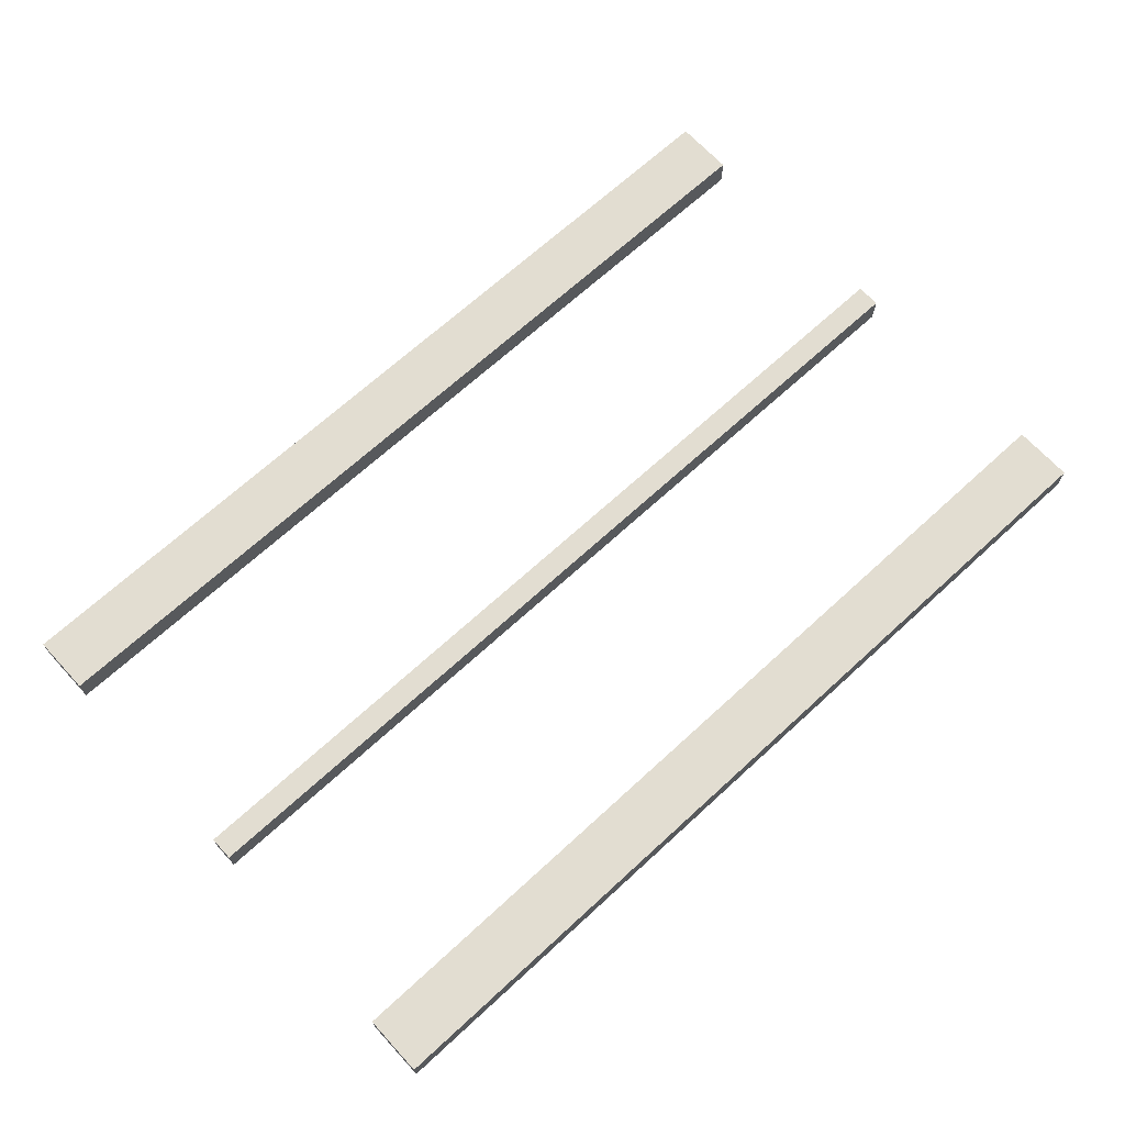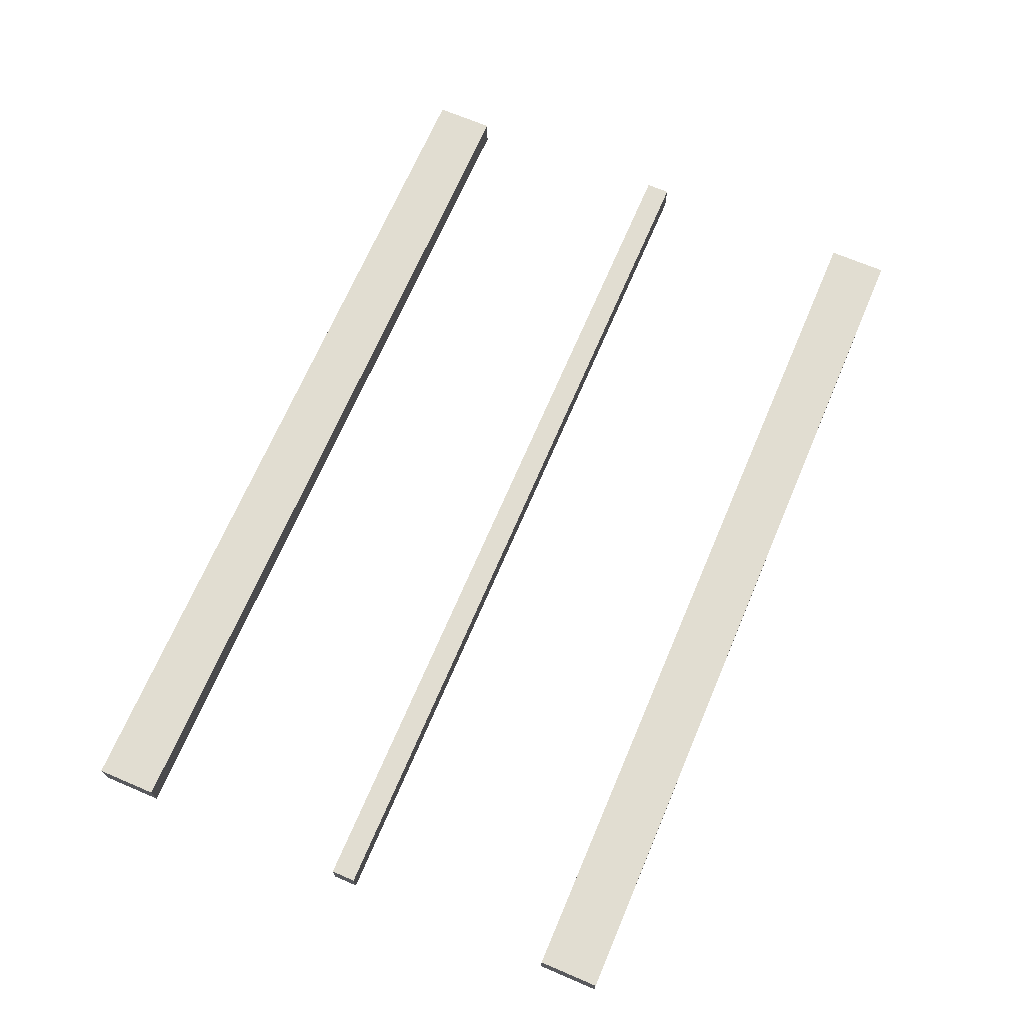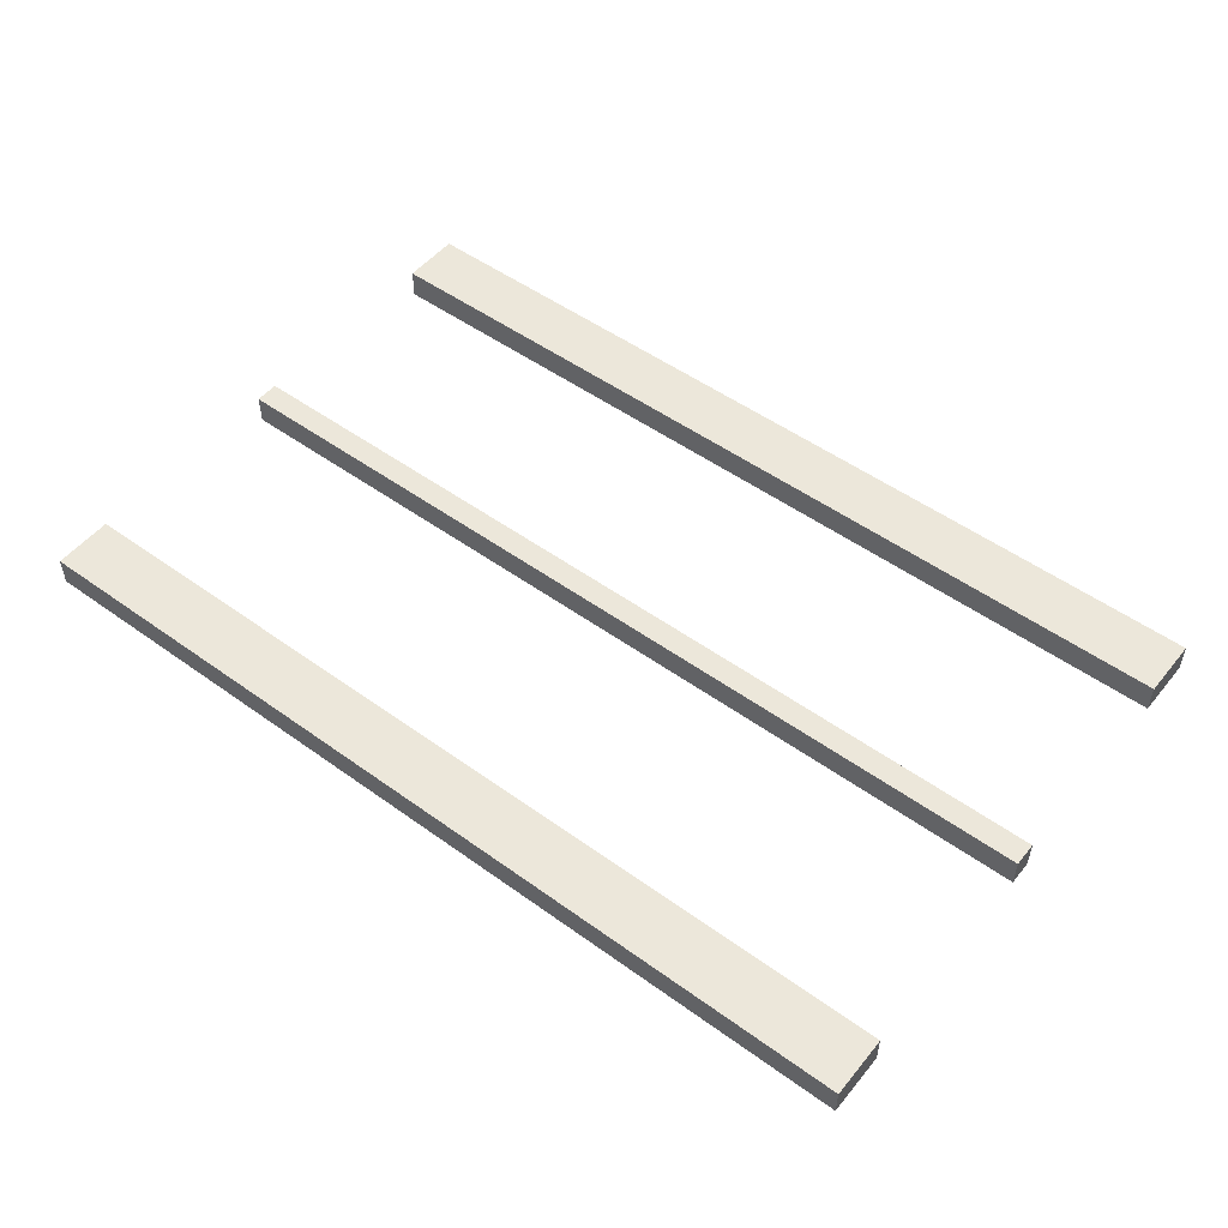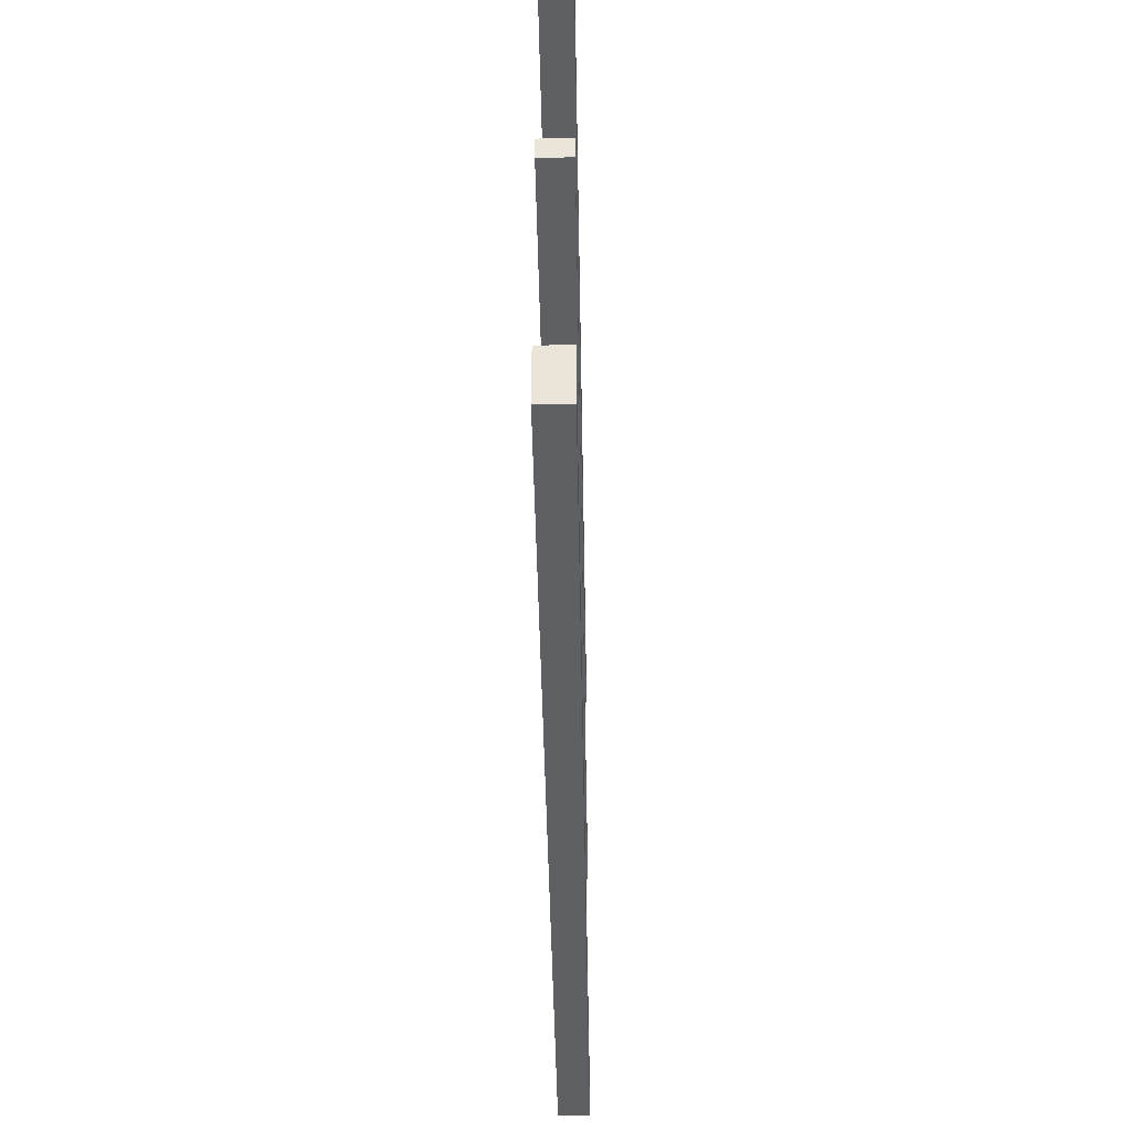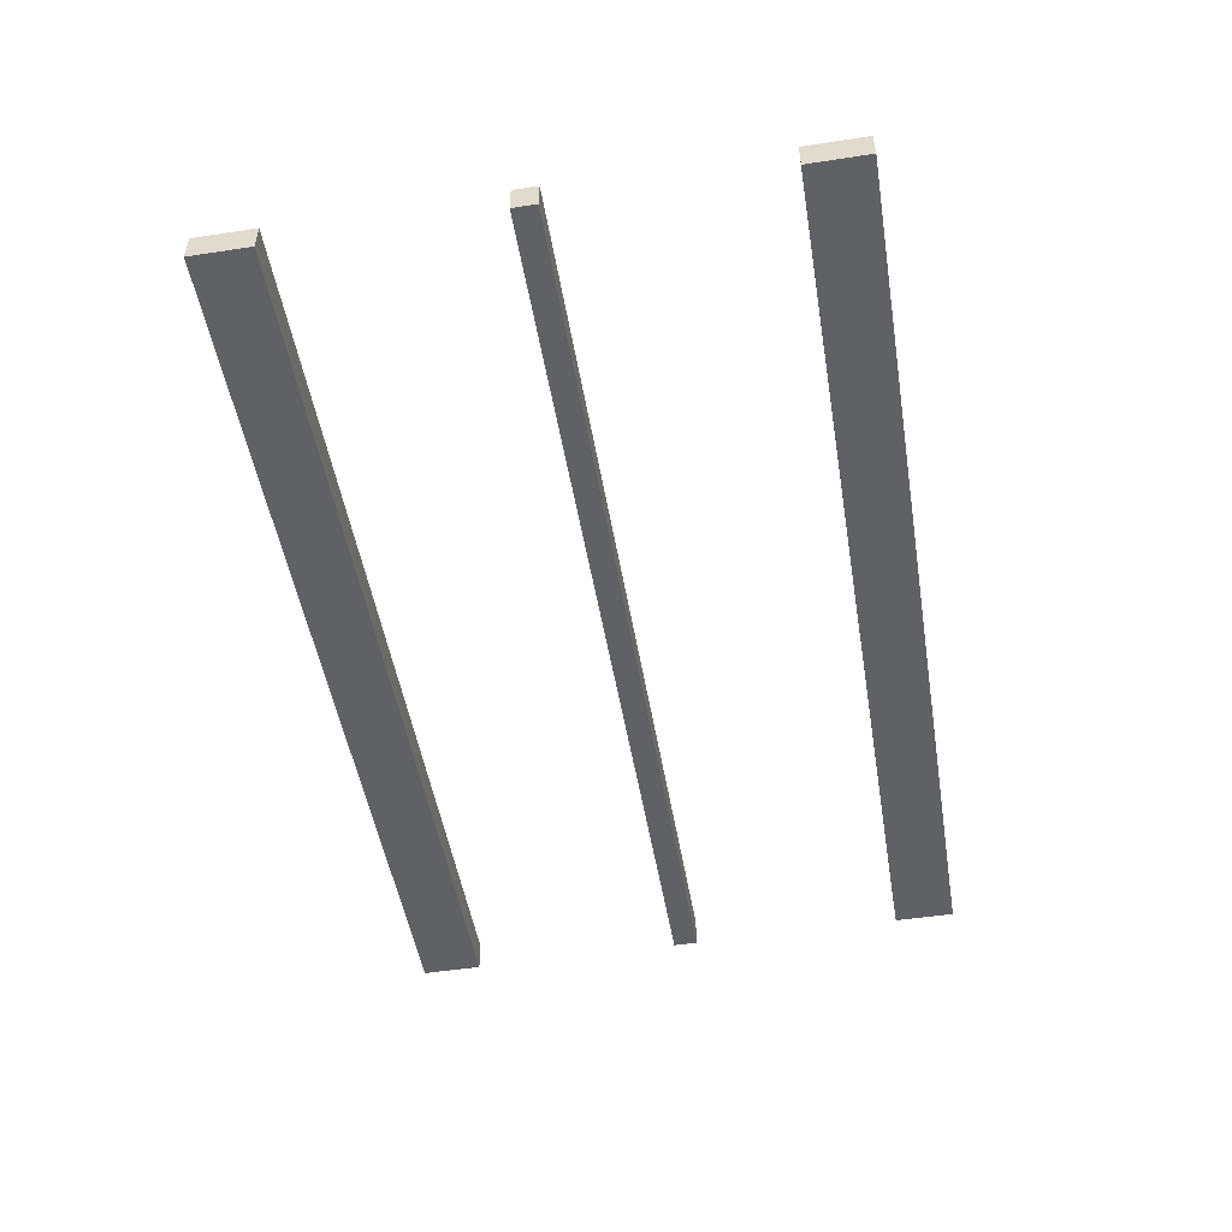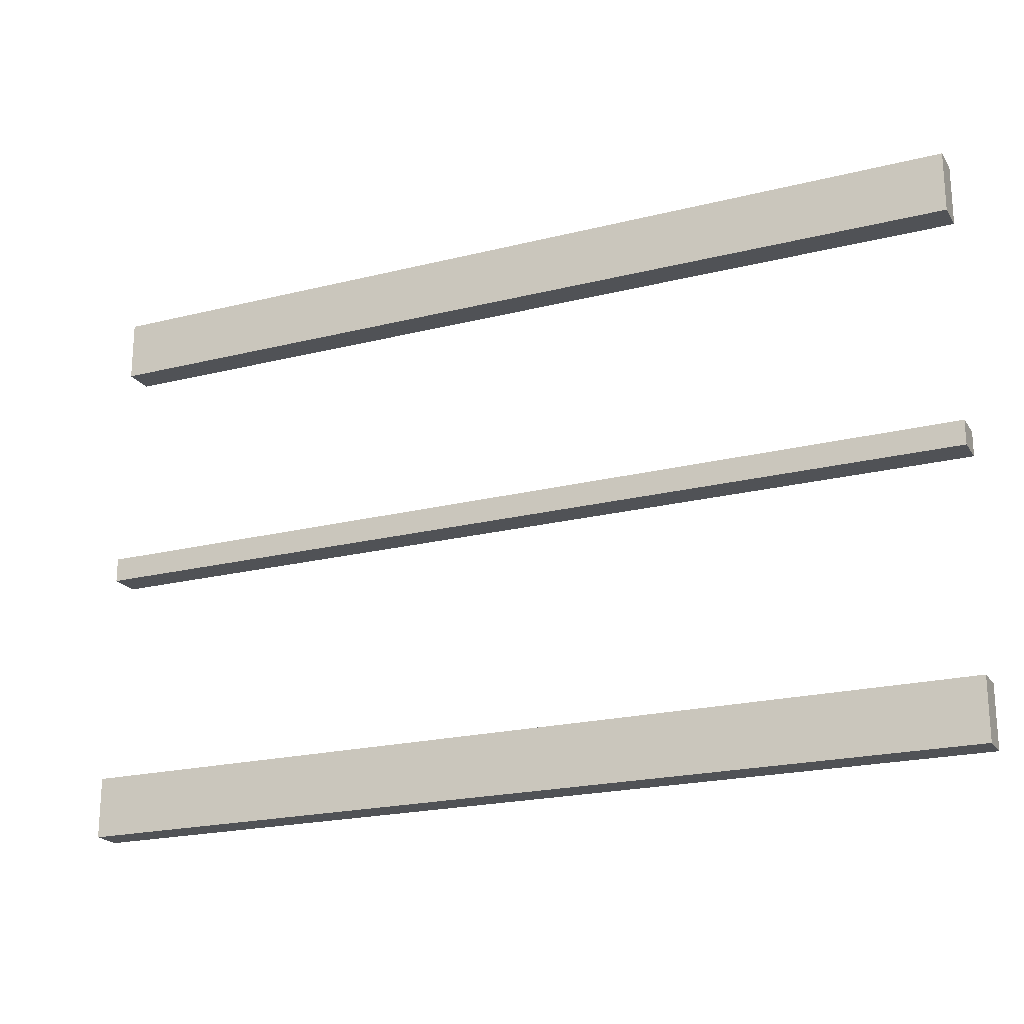
<metadata>
{"format":"obj","ext":"obj","renderer":"f3d","projection":"perspective","resolution":1024,"background":"white","views":[{"elev":68.4,"azim":137.4,"up":"+Y"},{"elev":68.9,"azim":-66.9,"up":"+Y"},{"elev":51.5,"azim":-142.0,"up":"+Y"},{"elev":-43.9,"azim":-89.0,"up":"+Z"},{"elev":-50.2,"azim":99.5,"up":"+Y"},{"elev":-21.1,"azim":24.2,"up":"+Z"}]}
</metadata>
<code>
o ShortRoadObstacal
v -45 -0.5 9.5
v -45 0.5 9.5
v -45 -0.5 7.5
v -45 0.5 7.5
v -15 -0.5 9.5
v -15 0.5 9.5
v -15 -0.5 7.5
v -15 0.5 7.5
v -45 -0.5 -7.5
v -45 0.5 -7.5
v -45 -0.5 -9.5
v -45 0.5 -9.5
v -15 -0.5 -7.5
v -15 0.5 -7.5
v -15 -0.5 -9.5
v -15 0.5 -9.5
v -45 -0.5 0.4
v -45 0.5 0.4
v -45 -0.5 -0.4
v -45 0.5 -0.4
v -15 -0.5 0.4
v -15 0.5 0.4
v -15 -0.5 -0.4
v -15 0.5 -0.4
f 1 2 4 3
f 3 4 8 7
f 7 8 6 5
f 5 6 2 1
f 3 7 5 1
f 8 4 2 6
f 9 10 12 11
f 11 12 16 15
f 15 16 14 13
f 13 14 10 9
f 11 15 13 9
f 16 12 10 14
f 17 18 20 19
f 19 20 24 23
f 23 24 22 21
f 21 22 18 17
f 19 23 21 17
f 24 20 18 22

</code>
